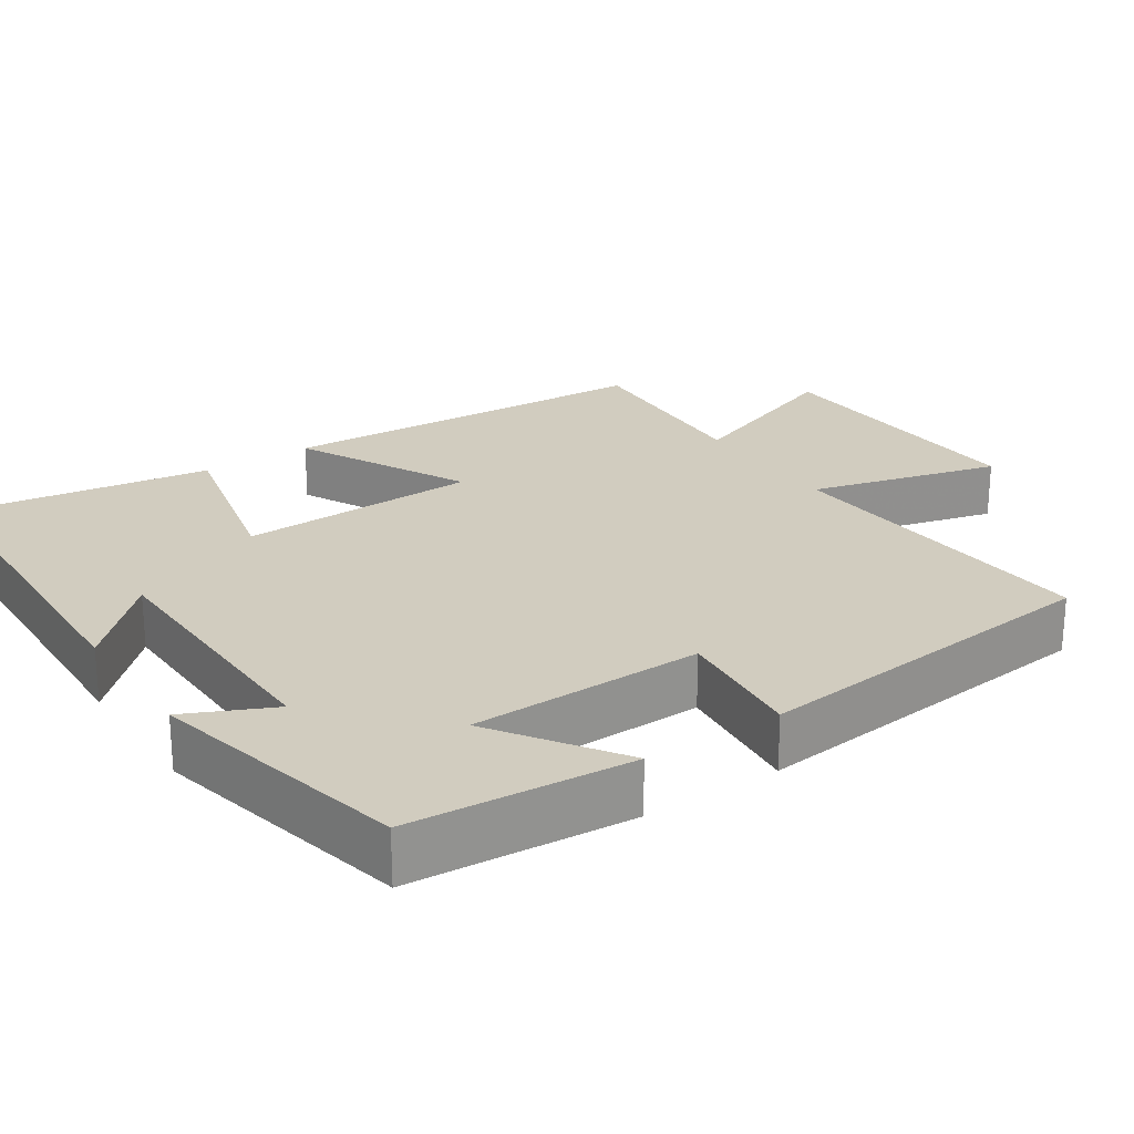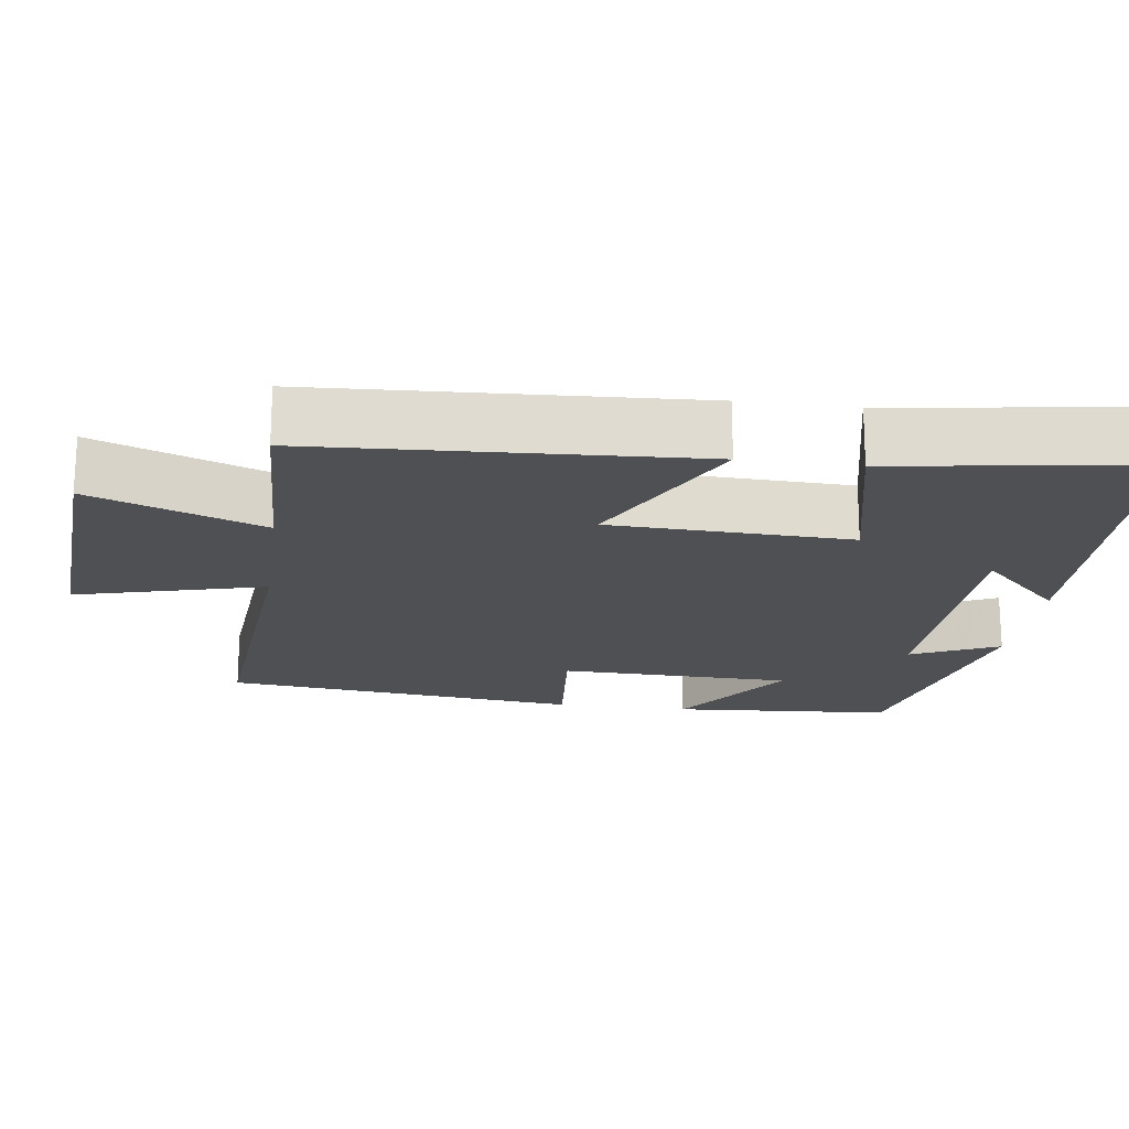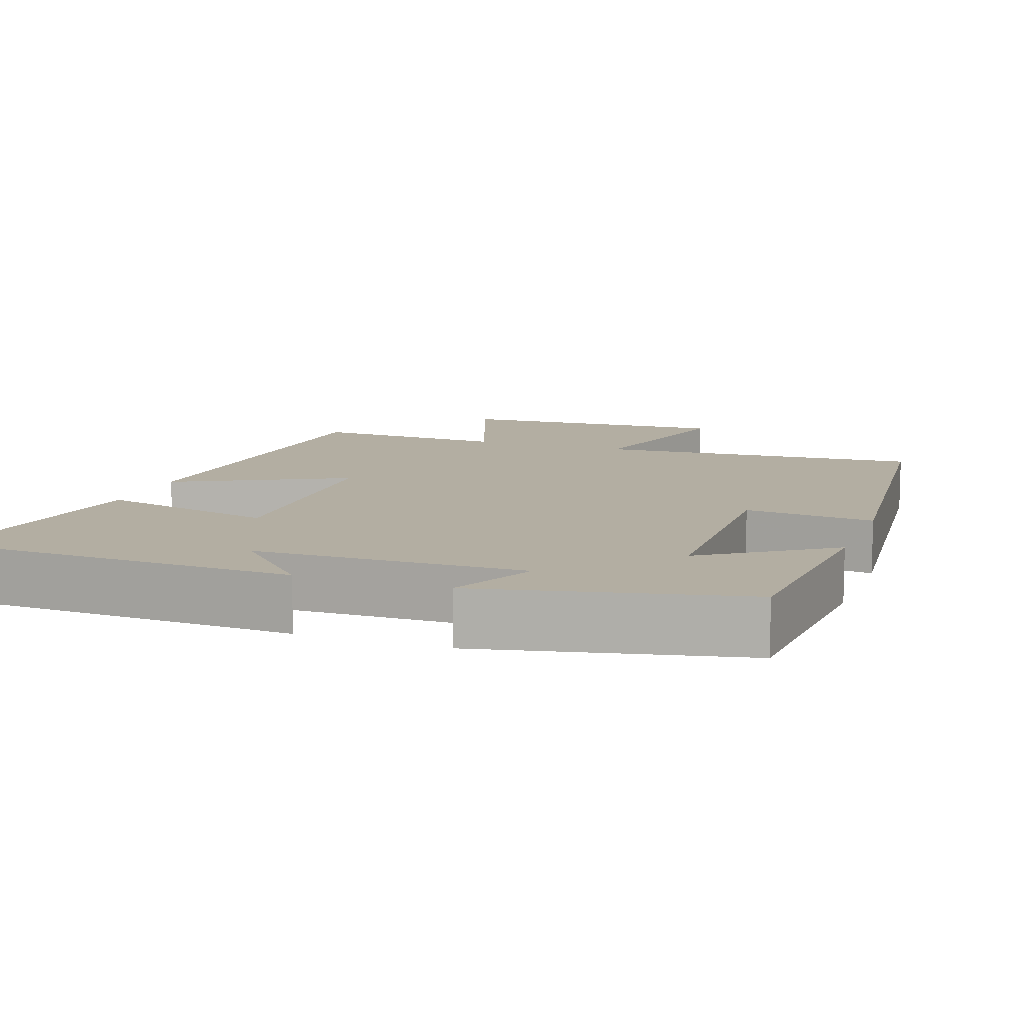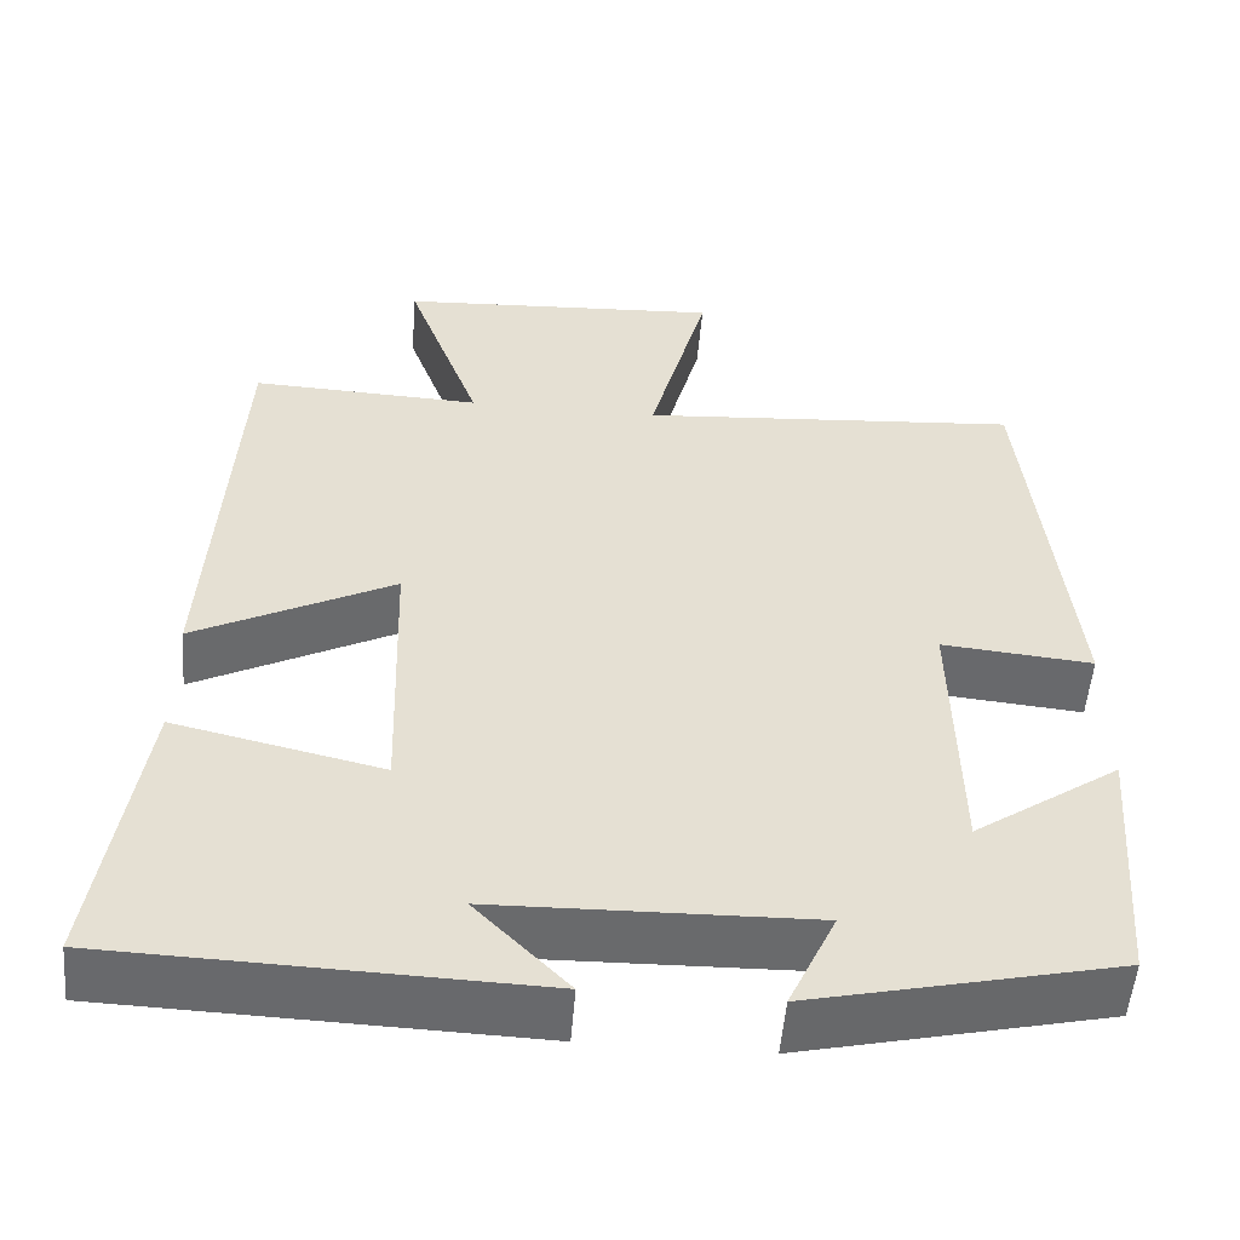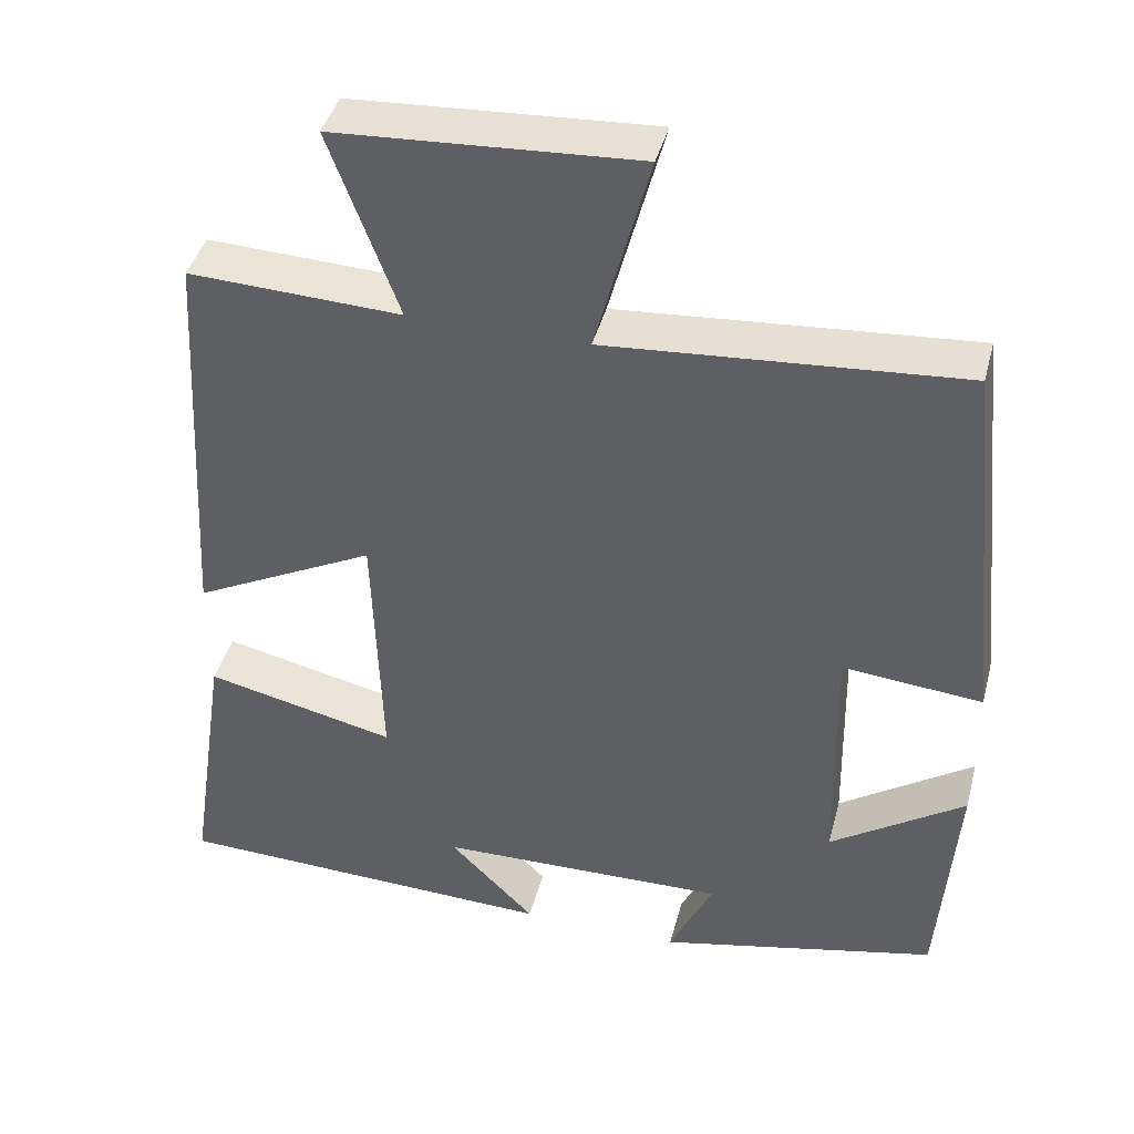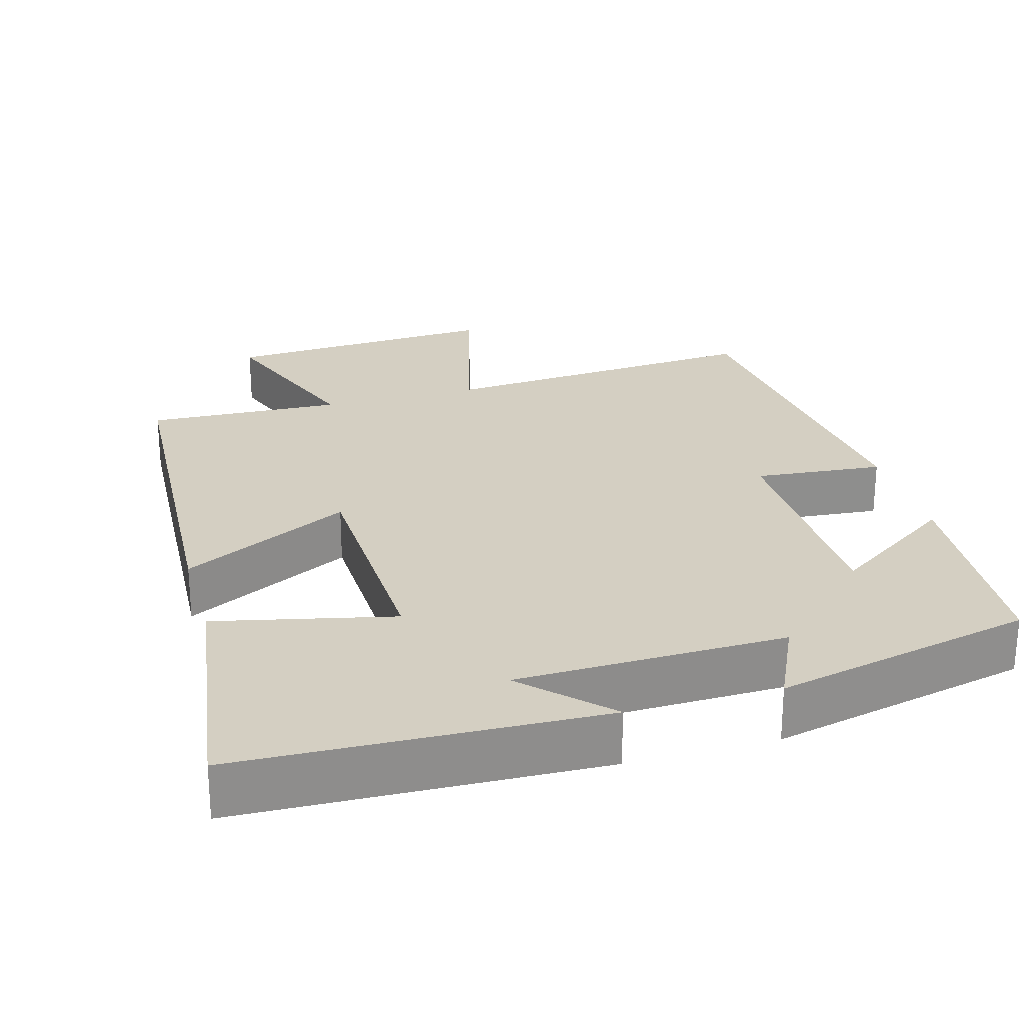
<metadata>
{"format":"obj","ext":"obj","renderer":"f3d","projection":"perspective","resolution":1024,"background":"white","views":[{"elev":24.0,"azim":-123.6,"up":"+Y"},{"elev":-19.2,"azim":82.1,"up":"+Y"},{"elev":10.8,"azim":-160.1,"up":"+Y"},{"elev":-52.9,"azim":175.3,"up":"+Z"},{"elev":41.9,"azim":-165.4,"up":"+Z"},{"elev":25.4,"azim":164.1,"up":"+Y"}]}
</metadata>
<code>
v -0.45 0.07 0.534
v -0.012 0.07 0.5
v -0.079 0.07 0.752
v 0.293 0.07 0.73
v 0.208 0.07 0.5
v 0.471 0.07 0.511
v 0.5 0.07 0.004
v 0.273 0.07 0.12
v 0.263 0.07 -0.2
v 0.5 0.07 -0.146
v 0.551 0.07 -0.484
v 0.07 0.07 -0.5
v 0.176 0.07 -0.392
v -0.184 0.07 -0.384
v -0.13 0.07 -0.5
v -0.478 0.07 -0.421
v -0.5 0.07 -0.125
v -0.333 0.07 -0.239
v -0.327 0.07 0.073
v -0.5 0.07 0.057
v -0.45 0 0.534
v -0.012 0 0.5
v -0.079 0 0.752
v 0.293 0 0.73
v 0.208 0 0.5
v 0.471 0 0.511
v 0.5 0 0.004
v 0.273 0 0.12
v 0.263 0 -0.2
v 0.5 0 -0.146
v 0.551 0 -0.484
v 0.07 0 -0.5
v 0.176 0 -0.392
v -0.184 0 -0.384
v -0.13 0 -0.5
v -0.478 0 -0.421
v -0.5 0 -0.125
v -0.333 0 -0.239
v -0.327 0 0.073
v -0.5 0 0.057
f 19 20 1 2
f 18 19 2
f 15 16 17 18
f 14 15 18
f 13 14 18 2
f 10 11 12 13
f 9 10 13
f 8 9 13 2
f 5 6 7 8
f 5 8 2 3
f 3 4 5
f 22 21 40 39
f 22 39 38
f 38 37 36 35
f 38 35 34
f 22 38 34 33
f 33 32 31 30
f 33 30 29
f 22 33 29 28
f 28 27 26 25
f 23 22 28 25
f 25 24 23
f 1 21 22 2
f 2 22 23 3
f 3 23 24 4
f 4 24 25 5
f 5 25 26 6
f 6 26 27 7
f 7 27 28 8
f 8 28 29 9
f 9 29 30 10
f 10 30 31 11
f 11 31 32 12
f 12 32 33 13
f 13 33 34 14
f 14 34 35 15
f 15 35 36 16
f 16 36 37 17
f 17 37 38 18
f 18 38 39 19
f 19 39 40 20
f 20 40 21 1

</code>
